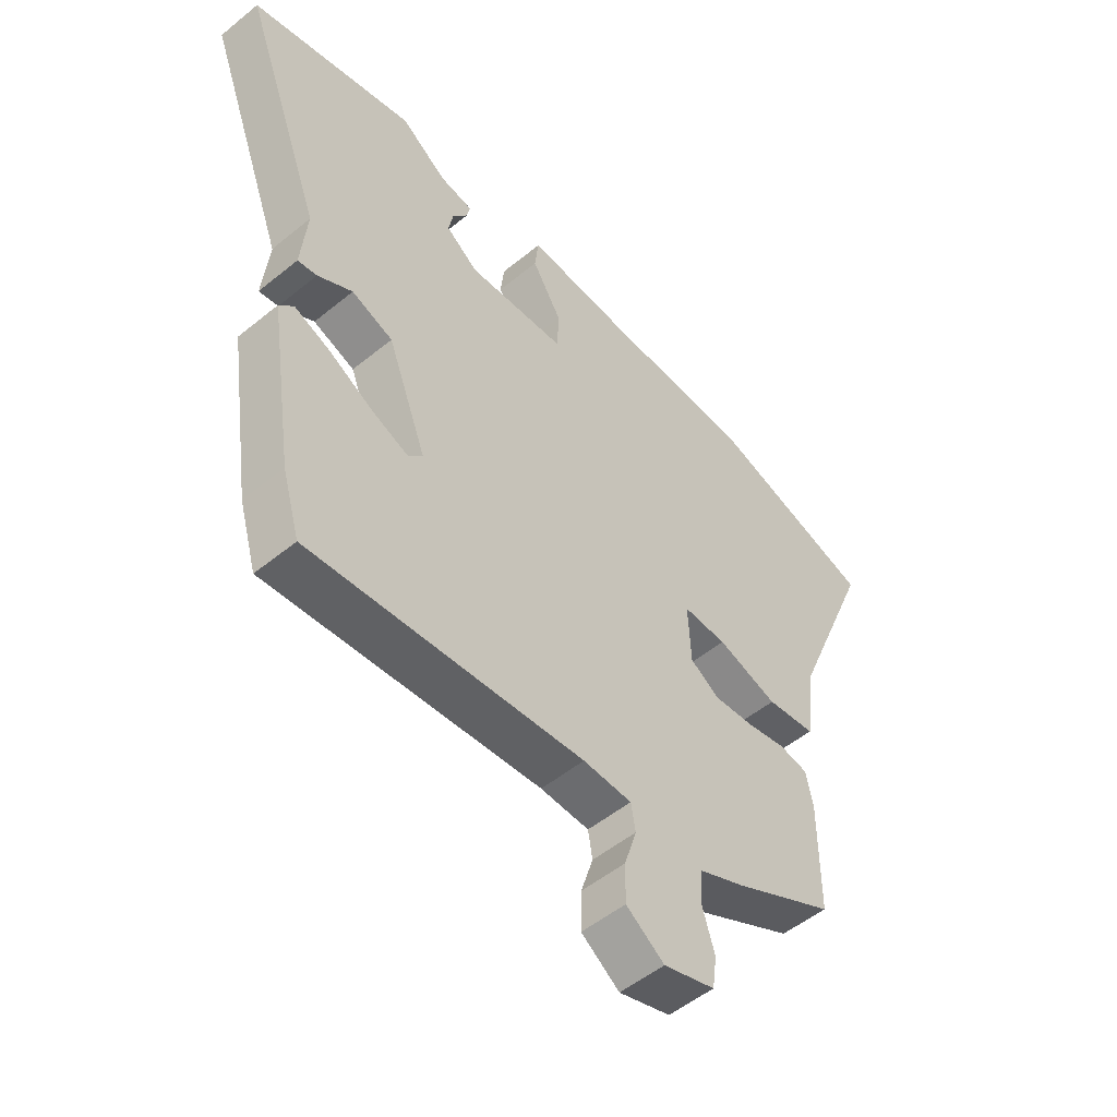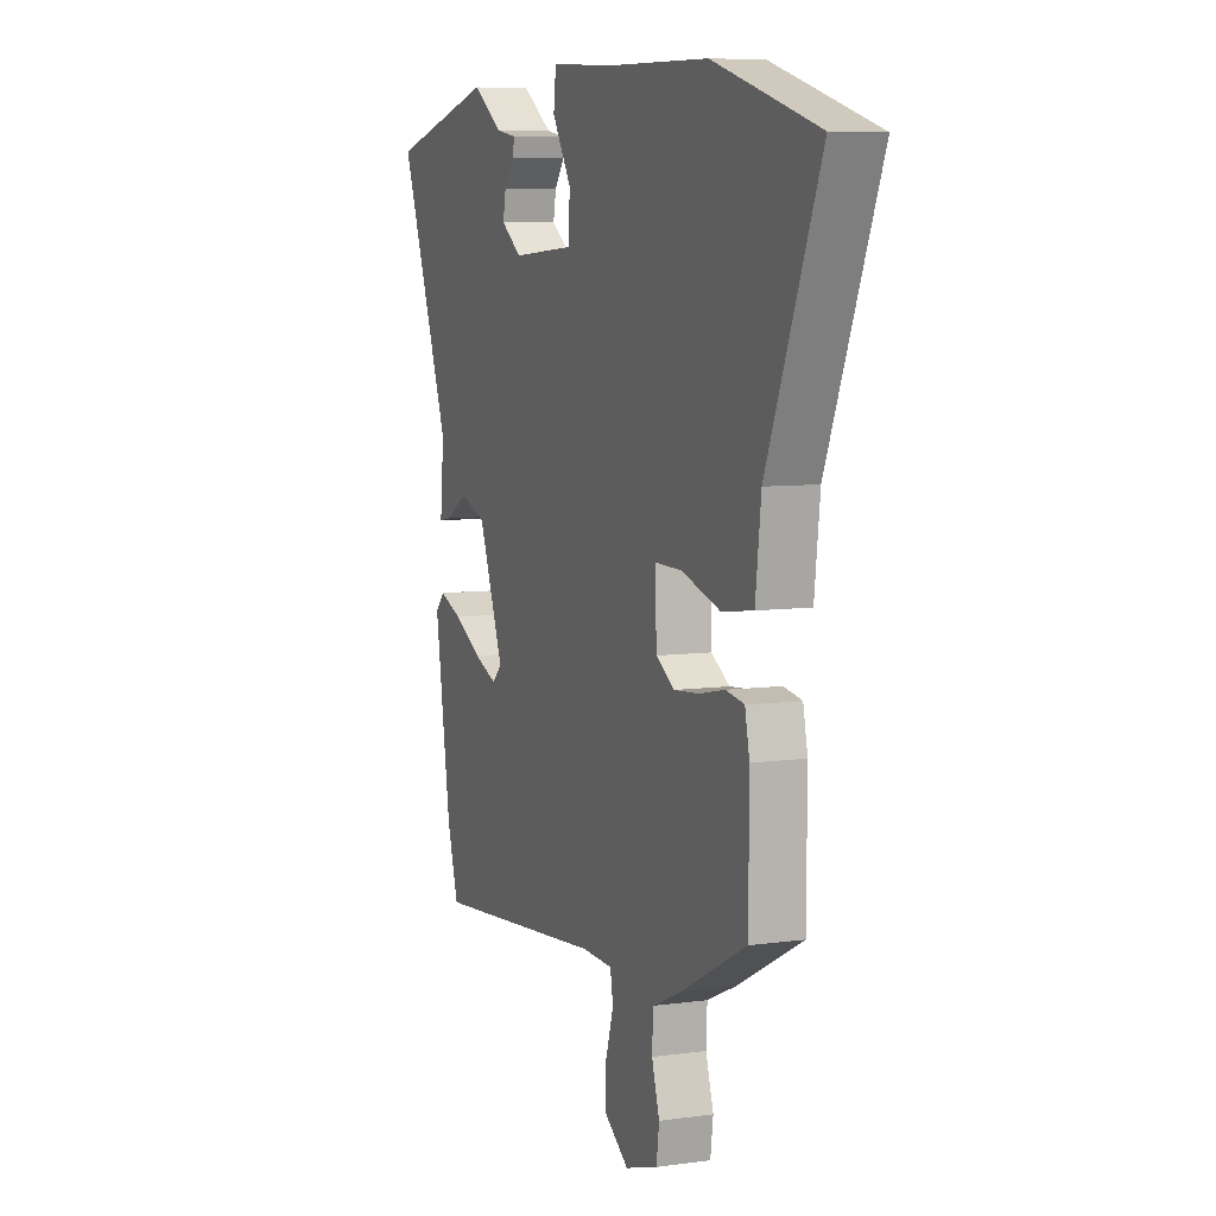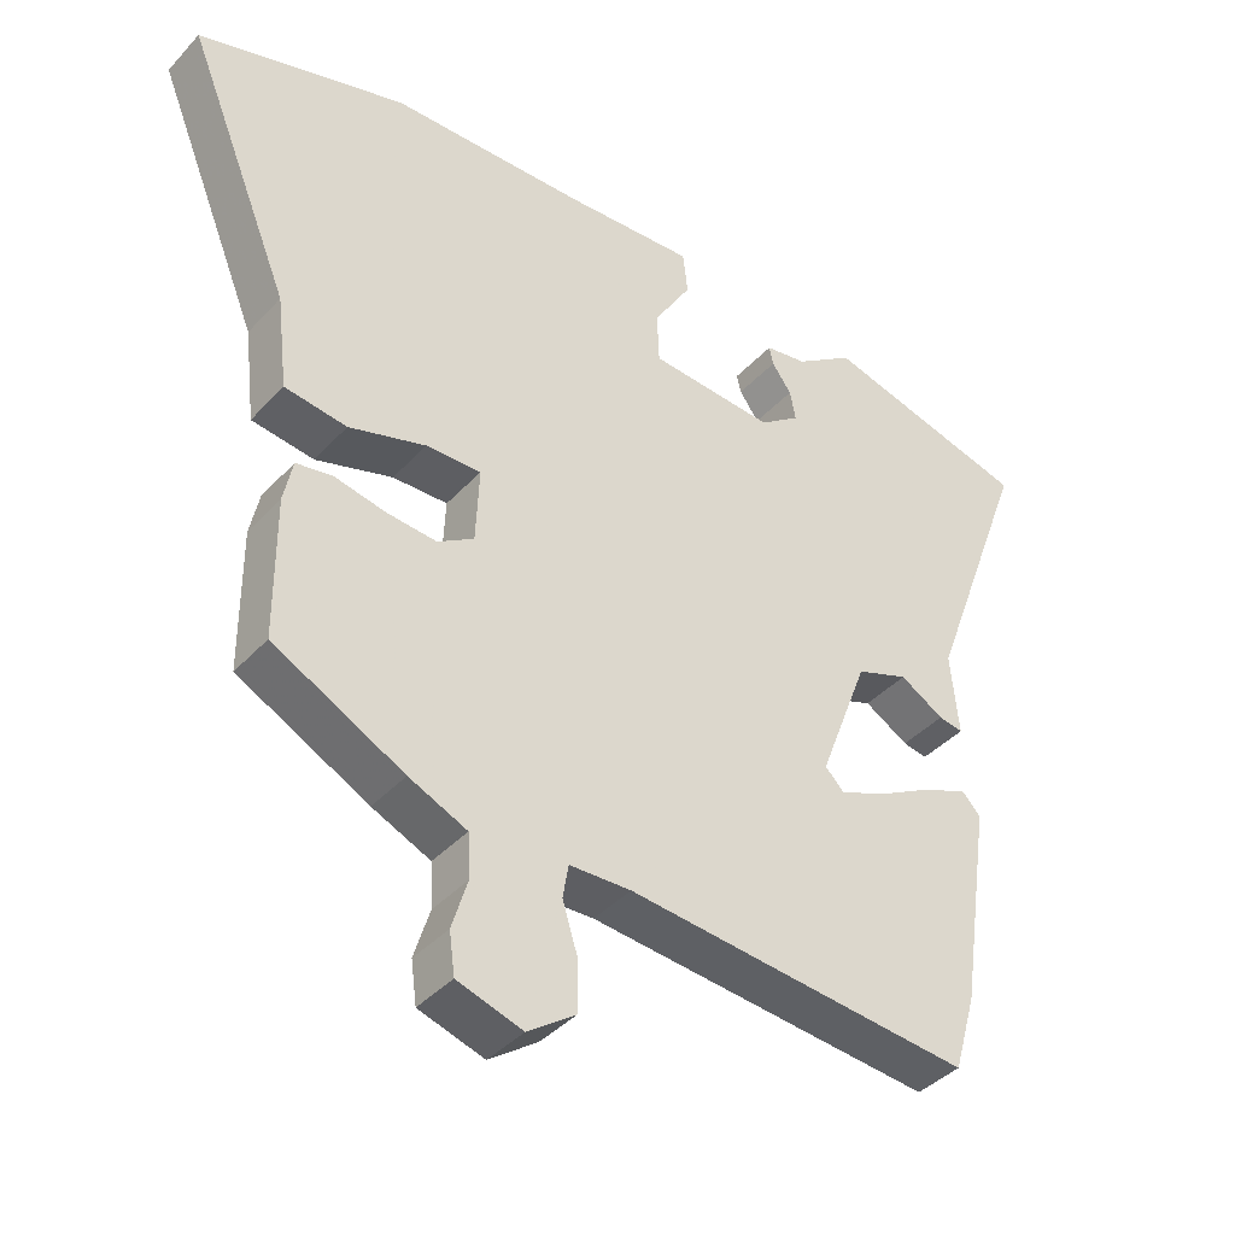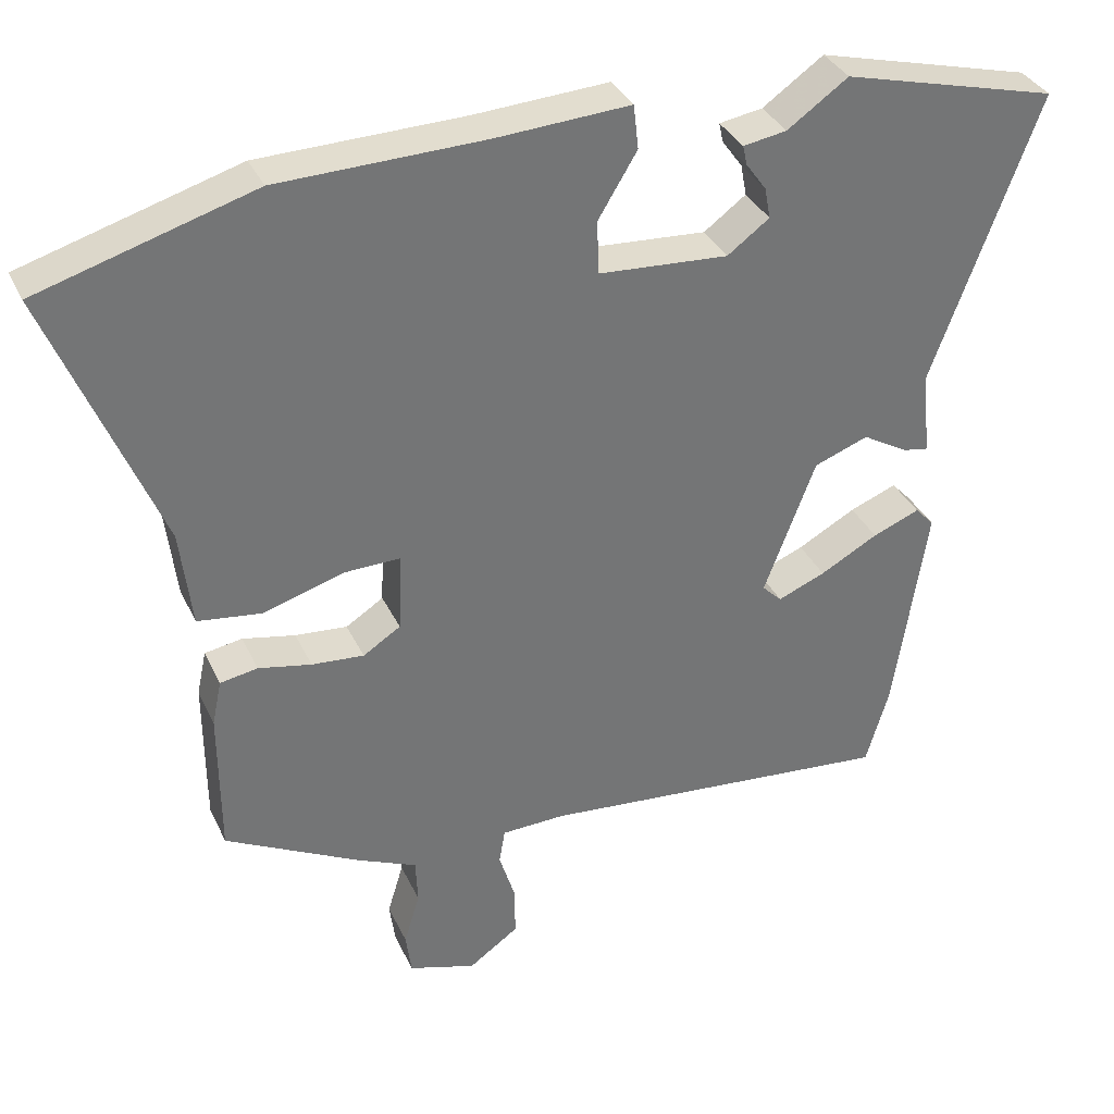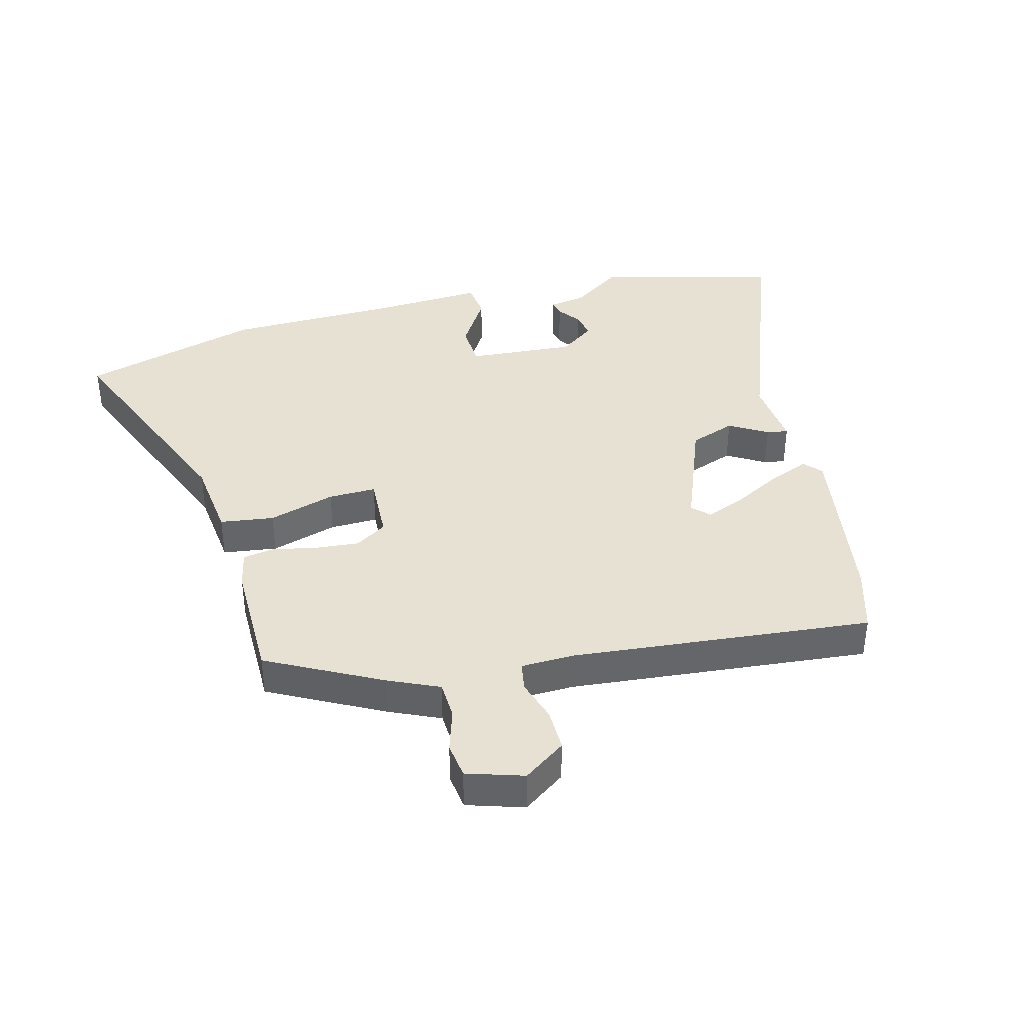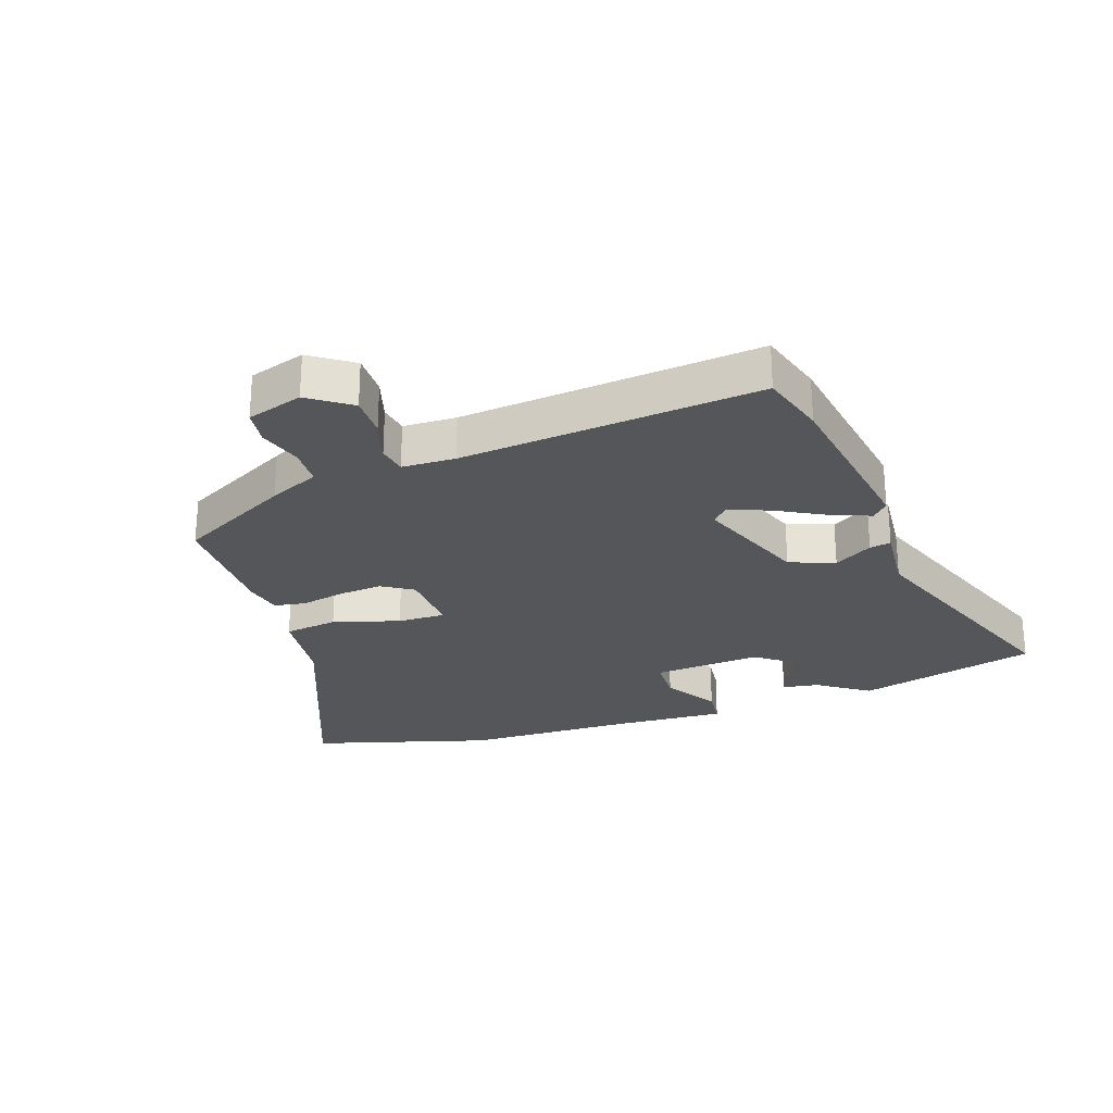
<metadata>
{"format":"obj","ext":"obj","renderer":"f3d","projection":"perspective","resolution":1024,"background":"white","views":[{"elev":-52.4,"azim":-48.7,"up":"+Z"},{"elev":7.2,"azim":68.2,"up":"+Z"},{"elev":-40.1,"azim":142.2,"up":"+Z"},{"elev":34.8,"azim":157.5,"up":"+Z"},{"elev":38.8,"azim":165.5,"up":"+Y"},{"elev":-26.1,"azim":-160.7,"up":"+Y"}]}
</metadata>
<code>
v -0.666 0.07 0.457
v -0.368 0.07 0.534
v -0.284 0.07 0.475
v -0.224 0.07 0.465
v -0.23 0.07 0.438
v -0.258 0.07 0.399
v -0.266 0.07 0.356
v -0.208 0.07 0.313
v -0.029 0.07 0.325
v -0.026 0.07 0.399
v -0.08 0.07 0.488
v -0.073 0.07 0.549
v 0.112 0.07 0.538
v 0.396 0.07 0.531
v 0.693 0.07 0.443
v 0.542 0.07 0.074
v 0.526 0.07 -0.061
v 0.437 0.07 -0.073
v 0.327 0.07 -0.039
v 0.248 0.07 -0.037
v 0.253 0.07 -0.146
v 0.305 0.07 -0.179
v 0.377 0.07 -0.173
v 0.45 0.07 -0.158
v 0.502 0.07 -0.167
v 0.515 0.07 -0.229
v 0.514 0.07 -0.432
v 0.328 0.07 -0.529
v 0.245 0.07 -0.566
v 0.242 0.07 -0.629
v 0.264 0.07 -0.701
v 0.256 0.07 -0.76
v 0.163 0.07 -0.789
v 0.094 0.07 -0.74
v 0.095 0.07 -0.67
v 0.117 0.07 -0.599
v 0.109 0.07 -0.551
v 0.021 0.07 -0.548
v -0.473 0.07 -0.593
v -0.505 0.07 -0.484
v -0.55 0.07 -0.188
v -0.524 0.07 -0.16
v -0.459 0.07 -0.186
v -0.379 0.07 -0.23
v -0.313 0.07 -0.257
v -0.286 0.07 -0.23
v -0.357 0.07 -0.043
v -0.432 0.07 -0.015
v -0.495 0.07 -0.052
v -0.53 0.07 -0.058
v -0.519 0.07 0.06
v -0.666 0 0.457
v -0.368 0 0.534
v -0.284 0 0.475
v -0.224 0 0.465
v -0.23 0 0.438
v -0.258 0 0.399
v -0.266 0 0.356
v -0.208 0 0.313
v -0.029 0 0.325
v -0.026 0 0.399
v -0.08 0 0.488
v -0.073 0 0.549
v 0.112 0 0.538
v 0.396 0 0.531
v 0.693 0 0.443
v 0.542 0 0.074
v 0.526 0 -0.061
v 0.437 0 -0.073
v 0.327 0 -0.039
v 0.248 0 -0.037
v 0.253 0 -0.146
v 0.305 0 -0.179
v 0.377 0 -0.173
v 0.45 0 -0.158
v 0.502 0 -0.167
v 0.515 0 -0.229
v 0.514 0 -0.432
v 0.328 0 -0.529
v 0.245 0 -0.566
v 0.242 0 -0.629
v 0.264 0 -0.701
v 0.256 0 -0.76
v 0.163 0 -0.789
v 0.094 0 -0.74
v 0.095 0 -0.67
v 0.117 0 -0.599
v 0.109 0 -0.551
v 0.021 0 -0.548
v -0.473 0 -0.593
v -0.505 0 -0.484
v -0.55 0 -0.188
v -0.524 0 -0.16
v -0.459 0 -0.186
v -0.379 0 -0.23
v -0.313 0 -0.257
v -0.286 0 -0.23
v -0.357 0 -0.043
v -0.432 0 -0.015
v -0.495 0 -0.052
v -0.53 0 -0.058
v -0.519 0 0.06
f 48 49 50 51
f 47 48 51 1
f 41 42 43 44
f 41 44 45
f 38 39 40 41
f 37 38 41 45
f 33 34 35 36
f 33 36 37
f 30 31 32 33
f 29 30 33 37
f 23 24 25 26
f 22 23 26 27
f 21 22 27 28
f 16 17 18 19
f 16 19 20
f 13 14 15 16
f 13 16 20
f 10 11 12 13
f 9 10 13 20
f 8 9 20 21
f 3 4 5 6
f 3 6 7
f 47 1 2 3
f 46 47 3 7
f 37 45 46
f 28 29 37 46
f 21 28 46
f 7 8 21 46
f 102 101 100 99
f 52 102 99 98
f 95 94 93 92
f 96 95 92
f 92 91 90 89
f 96 92 89 88
f 87 86 85 84
f 88 87 84
f 84 83 82 81
f 88 84 81 80
f 77 76 75 74
f 78 77 74 73
f 79 78 73 72
f 70 69 68 67
f 71 70 67
f 67 66 65 64
f 71 67 64
f 64 63 62 61
f 71 64 61 60
f 72 71 60 59
f 57 56 55 54
f 58 57 54
f 54 53 52 98
f 58 54 98 97
f 97 96 88
f 97 88 80 79
f 97 79 72
f 97 72 59 58
f 1 52 53 2
f 2 53 54 3
f 3 54 55 4
f 4 55 56 5
f 5 56 57 6
f 6 57 58 7
f 7 58 59 8
f 8 59 60 9
f 9 60 61 10
f 10 61 62 11
f 11 62 63 12
f 12 63 64 13
f 13 64 65 14
f 14 65 66 15
f 15 66 67 16
f 16 67 68 17
f 17 68 69 18
f 18 69 70 19
f 19 70 71 20
f 20 71 72 21
f 21 72 73 22
f 22 73 74 23
f 23 74 75 24
f 24 75 76 25
f 25 76 77 26
f 26 77 78 27
f 27 78 79 28
f 28 79 80 29
f 29 80 81 30
f 30 81 82 31
f 31 82 83 32
f 32 83 84 33
f 33 84 85 34
f 34 85 86 35
f 35 86 87 36
f 36 87 88 37
f 37 88 89 38
f 38 89 90 39
f 39 90 91 40
f 40 91 92 41
f 41 92 93 42
f 42 93 94 43
f 43 94 95 44
f 44 95 96 45
f 45 96 97 46
f 46 97 98 47
f 47 98 99 48
f 48 99 100 49
f 49 100 101 50
f 50 101 102 51
f 51 102 52 1

</code>
